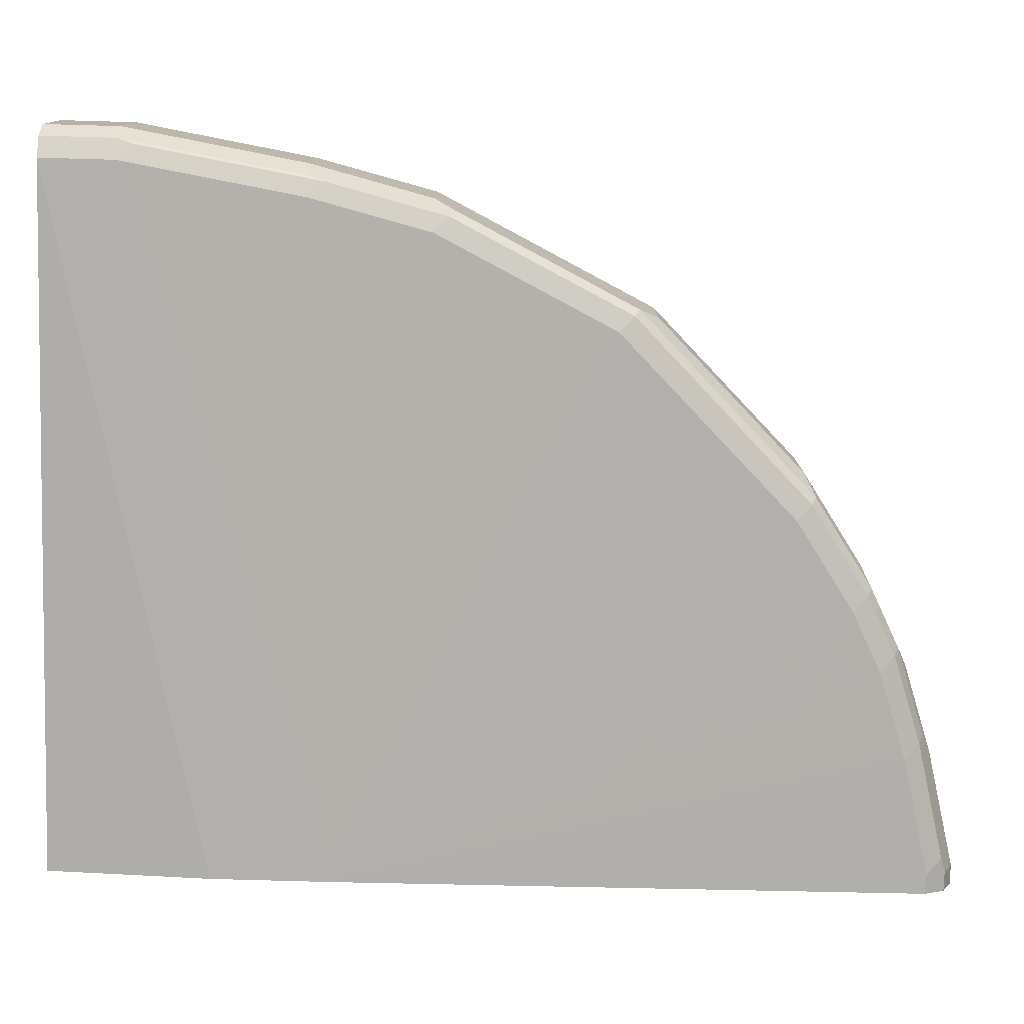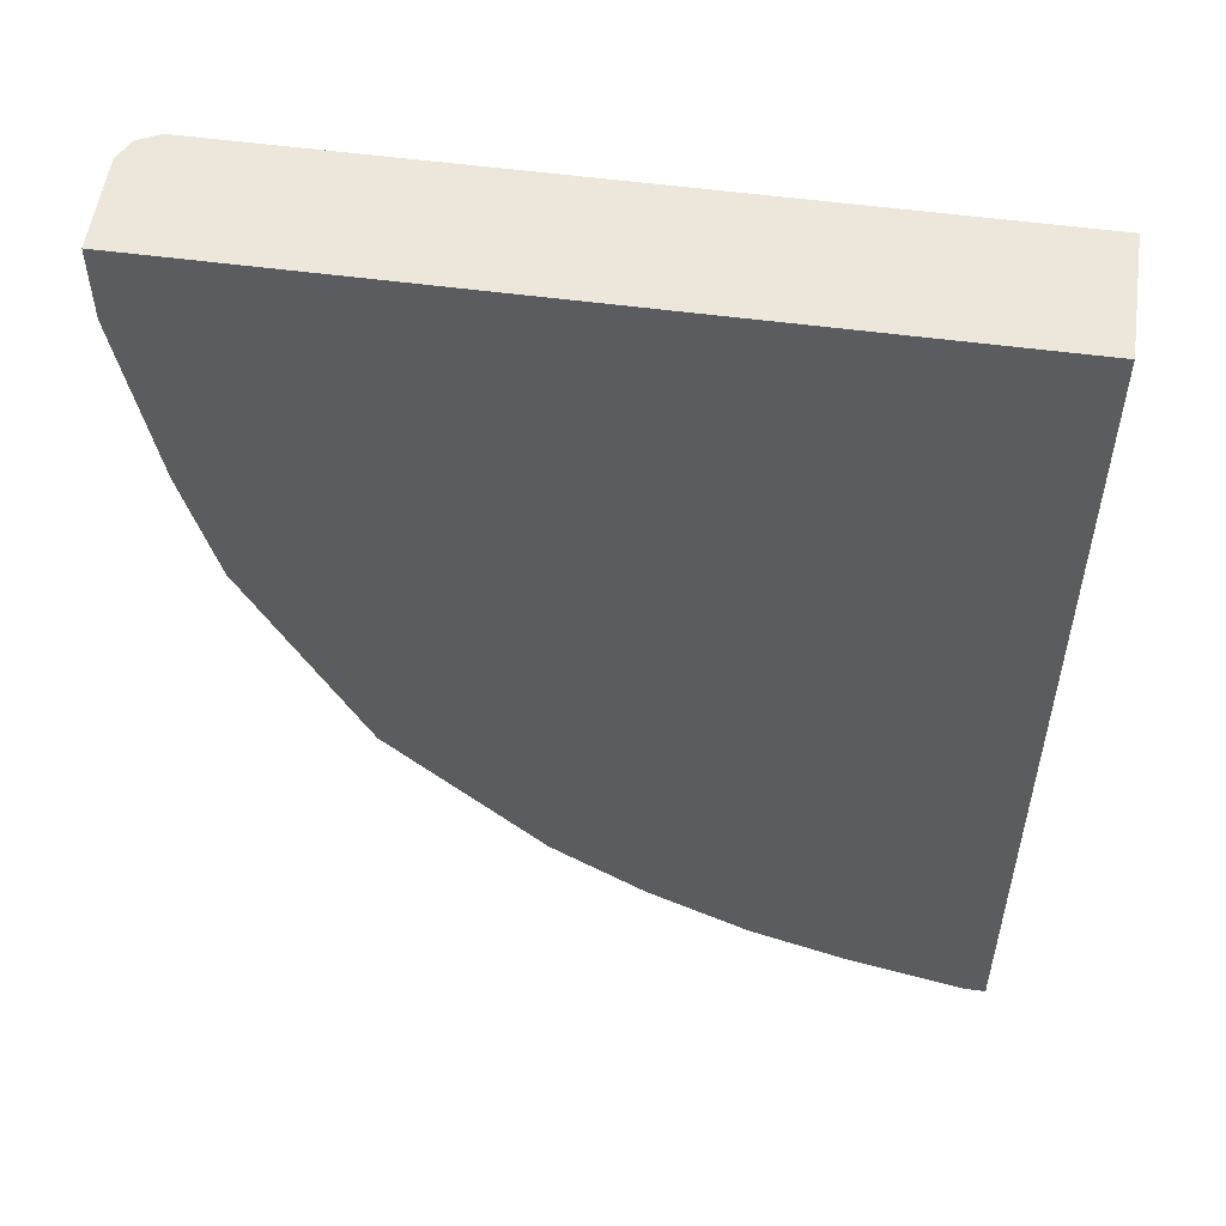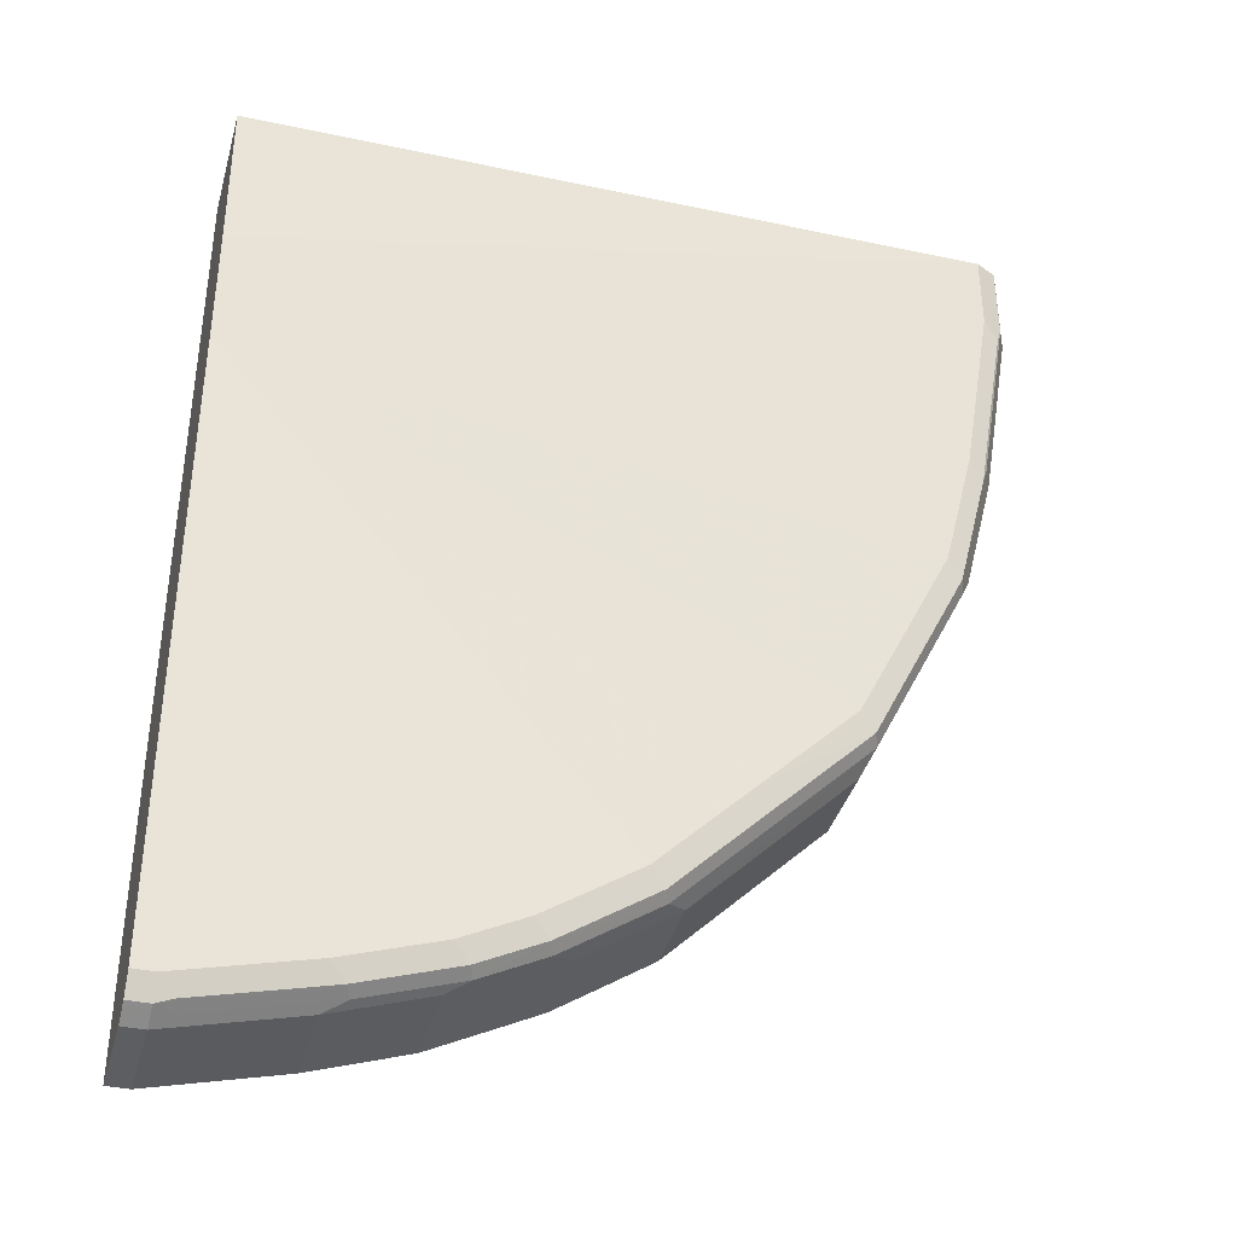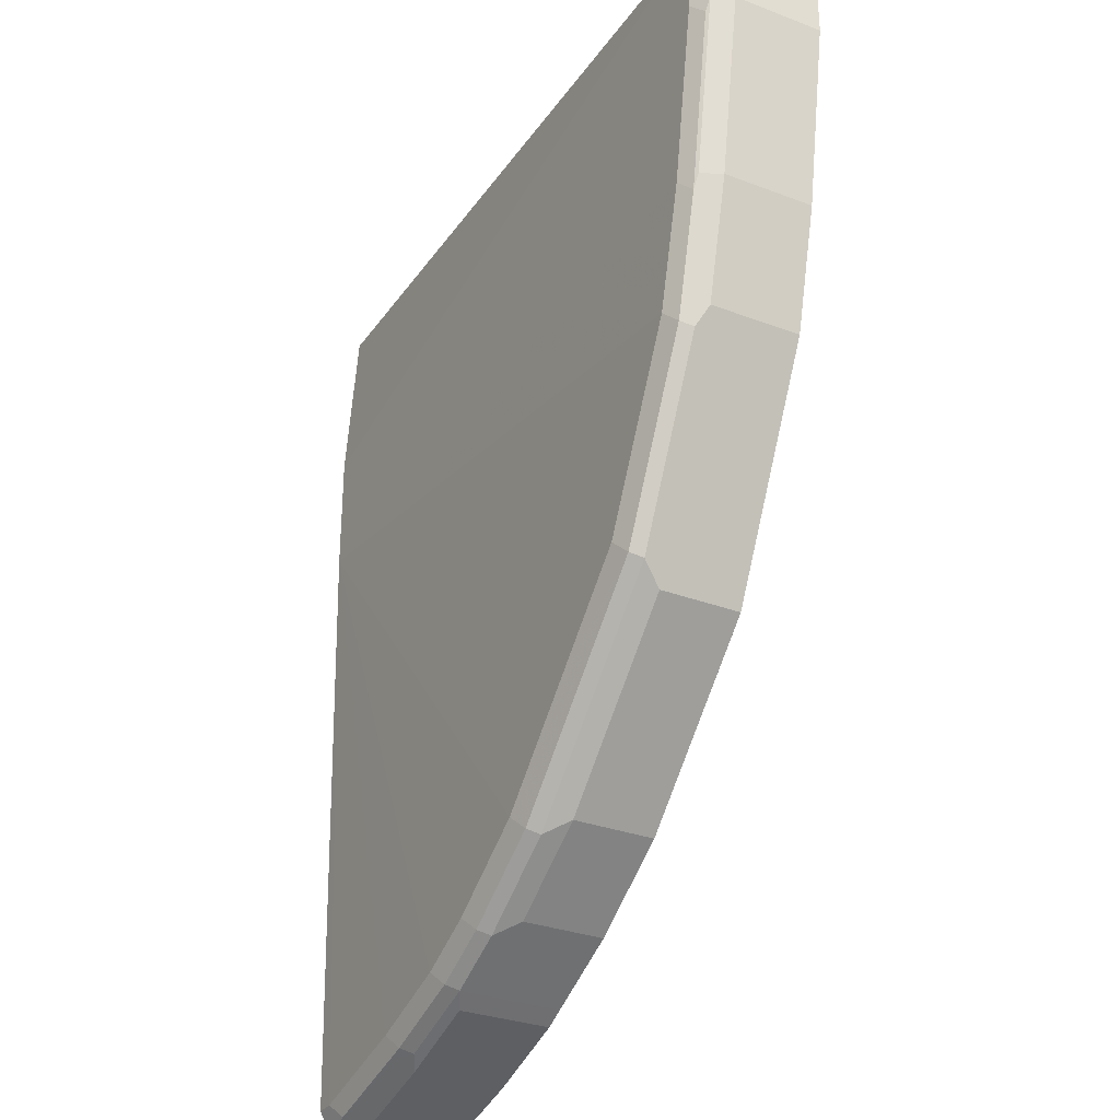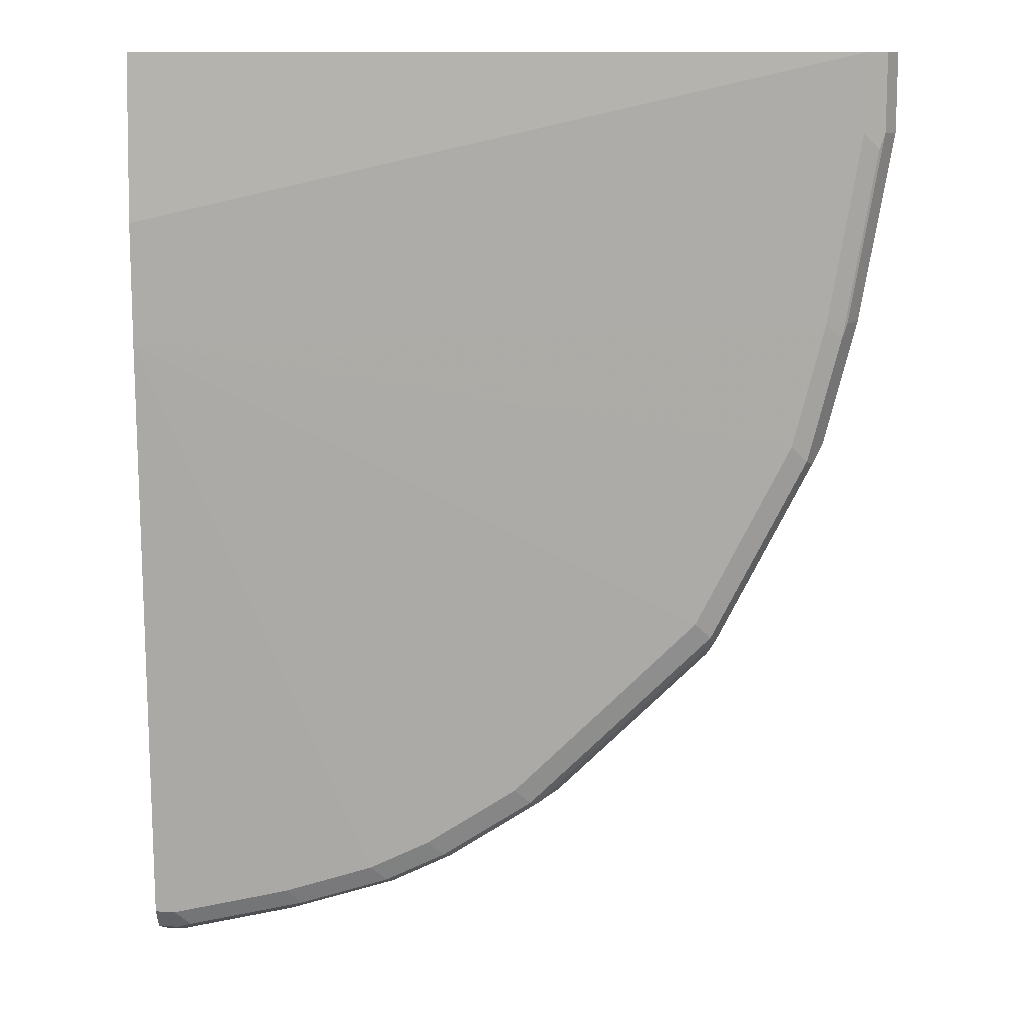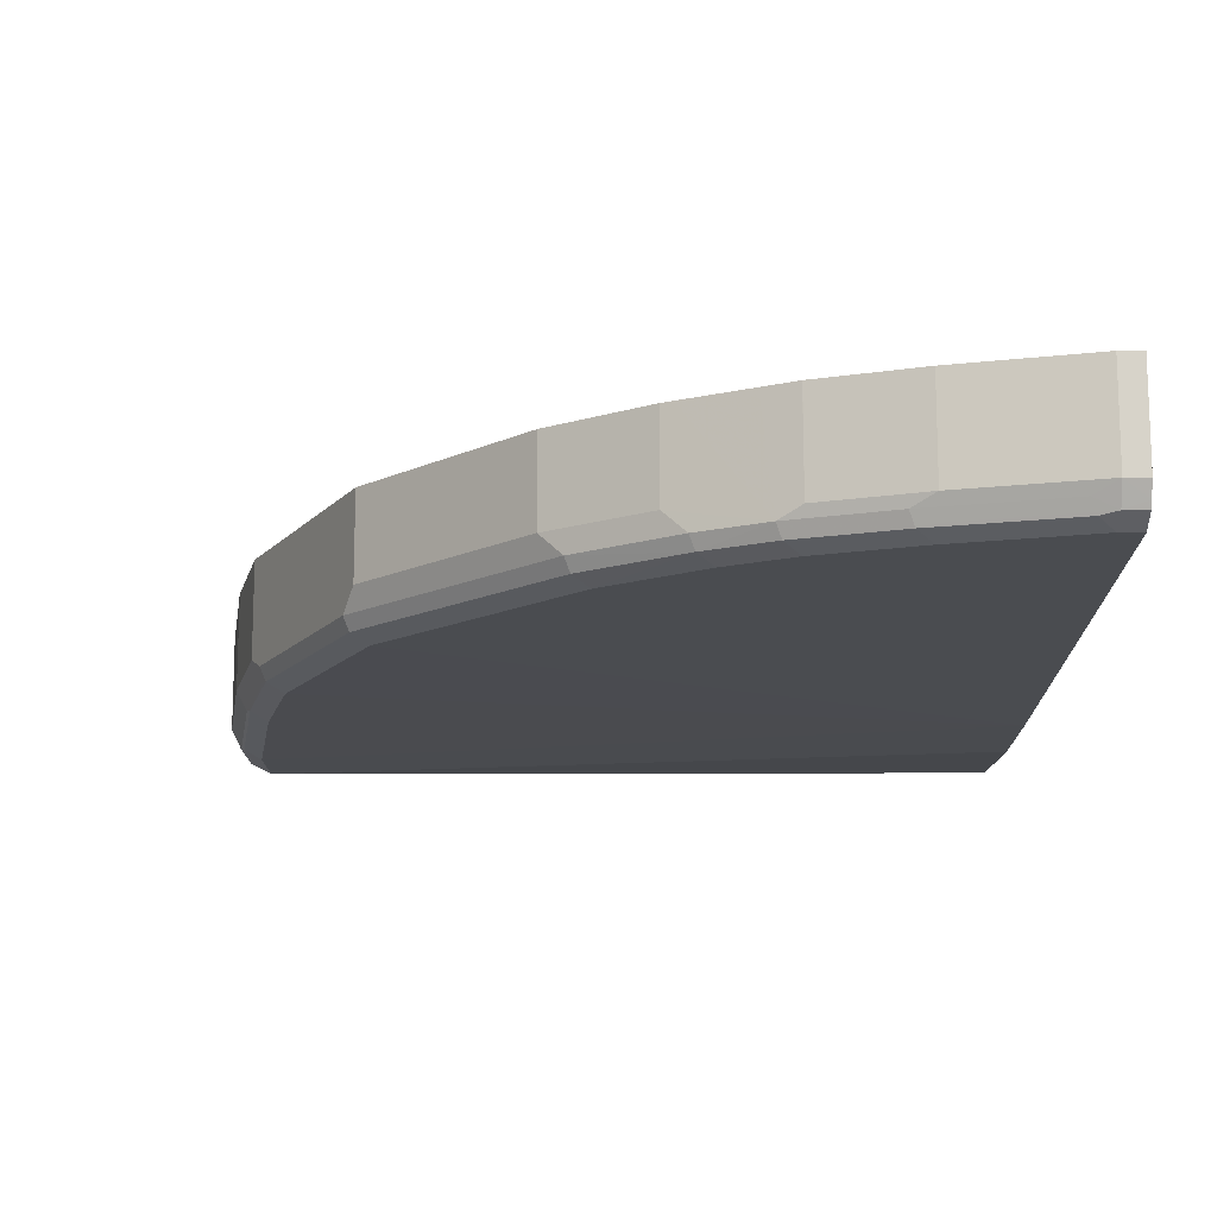
<metadata>
{"format":"obj","ext":"obj","renderer":"f3d","projection":"perspective","resolution":1024,"background":"white","views":[{"elev":-78.0,"azim":88.4,"up":"+Y"},{"elev":54.1,"azim":-171.9,"up":"+Z"},{"elev":-38.0,"azim":-15.2,"up":"+Z"},{"elev":-30.7,"azim":61.3,"up":"+Z"},{"elev":11.7,"azim":7.6,"up":"+Z"},{"elev":-14.1,"azim":-179.5,"up":"+Y"}]}
</metadata>
<code>
v -0.09293 -0.311 -0.2539
v 0.2946 -0.311 -0.2539
v -0.09293 -0.2455 -0.2539
v -0.09293 -0.3168 -0.3437
v 0.3055 -0.3055 -0.2539
v 0.2946 -0.311 -0.2946
v 0.2457 -0.2454 -0.2539
v 0.2294 -0.2454 -0.2622
v -0.09293 -0.2454 -0.6712
v -0.09293 -0.3168 -0.4092
v 0.311 -0.2946 -0.2539
v 0.3055 -0.3055 -0.2946
v 0.3028 -0.3069 -0.3028
v 0.2782 -0.311 -0.3928
v 0.311 -0.2454 -0.2539
v -0.09293 -0.2454 -0.7524
v -0.09293 -0.311 -0.7364
v -0.08182 -0.311 -0.7364
v -0.01635 -0.311 -0.7201
v 0.03275 -0.311 -0.7037
v 0.06548 -0.311 -0.6873
v 0.1145 -0.311 -0.6546
v 0.1636 -0.311 -0.6055
v 0.2128 -0.311 -0.5564
v 0.2455 -0.311 -0.491
v 0.2619 -0.311 -0.4583
v 0.311 -0.2946 -0.2946
v 0.2891 -0.3055 -0.3928
v 0.2864 -0.3069 -0.401
v 0.311 -0.2454 -0.2946
v -0.09285 -0.2454 -0.7528
v -0.09293 -0.2455 -0.7528
v -0.09293 -0.3092 -0.7399
v -0.08182 -0.3055 -0.7474
v -0.07364 -0.3069 -0.7446
v -0.008168 -0.3069 -0.7283
v 0.04093 -0.3069 -0.7119
v 0.07367 -0.3069 -0.6956
v 0.1227 -0.3069 -0.6628
v 0.2209 -0.3069 -0.5646
v 0.27 -0.3069 -0.4665
v 0.2946 -0.2946 -0.3928
v 0.2891 -0.3 -0.4037
v 0.2728 -0.3055 -0.4583
v 0.2946 -0.2454 -0.3928
v -0.08182 -0.2454 -0.7528
v -0.09293 -0.2946 -0.7528
v -0.09293 -0.3055 -0.7474
v -0.07091 -0.3 -0.7474
v -0.01635 -0.3055 -0.731
v -0.09293 -0.302 -0.7491
v -0.08182 -0.2946 -0.7528
v -0.00544 -0.3 -0.731
v 0.04366 -0.3 -0.7146
v 0.0764 -0.3 -0.6982
v 0.1255 -0.3 -0.6655
v 0.2237 -0.3 -0.5674
v 0.2728 -0.3 -0.4692
v 0.2782 -0.2946 -0.4583
v 0.2782 -0.2454 -0.4583
v -0.01635 -0.2454 -0.7364
v -0.01635 -0.2946 -0.7364
v 0.03275 -0.2946 -0.7201
v 0.03287 -0.2454 -0.72
v 0.04366 -0.2454 -0.7146
v 0.04924 -0.2454 -0.7119
v 0.08197 -0.2454 -0.6955
v 0.08731 -0.2891 -0.6928
v 0.1364 -0.2891 -0.6601
v 0.2182 -0.2891 -0.5782
v 0.2237 -0.2454 -0.5674
v 0.2619 -0.2946 -0.491
v 0.2619 -0.2454 -0.491
v 0.03275 -0.2454 -0.7201
v 0.08731 -0.2454 -0.6928
v 0.1364 -0.2454 -0.6601
v 0.2182 -0.2454 -0.5782
f 34 48 51
f 34 36 35
f 34 52 49
f 36 50 53
f 69 77 70
f 34 51 52
f 36 54 37
f 38 54 55
f 38 55 56
f 38 56 39
f 39 56 57
f 39 57 40
f 34 50 36
f 40 57 58
f 40 58 41
f 37 54 38
f 34 53 50
f 27 42 45
f 33 48 34
f 41 58 44
f 22 40 23
f 23 40 24
f 24 40 25
f 25 40 41
f 25 41 26
f 26 41 29
f 27 45 30
f 28 29 43
f 28 43 42
f 29 41 44
f 29 44 43
f 31 46 52
f 31 52 47
f 31 47 32
f 34 49 53
f 42 43 59
f 57 59 58
f 42 60 45
f 57 77 71
f 57 71 73
f 57 73 72
f 57 72 59
f 57 69 70
f 59 72 73
f 59 73 60
f 61 74 63
f 61 63 62
f 63 74 64
f 67 75 68
f 68 75 76
f 68 76 69
f 69 76 77
f 22 39 40
f 57 70 77
f 42 59 60
f 56 69 57
f 55 68 69
f 43 44 59
f 44 58 59
f 46 61 62
f 46 62 52
f 47 52 51
f 49 52 62
f 49 62 53
f 53 62 63
f 53 63 54
f 54 63 64
f 54 64 65
f 54 65 66
f 54 66 67
f 54 67 68
f 54 68 55
f 55 69 56
f 22 38 39
f 36 53 54
f 20 38 21
f 2 12 5
f 3 7 8
f 3 8 9
f 5 12 27
f 5 27 11
f 6 13 12
f 6 10 14
f 6 14 29
f 6 29 13
f 7 15 30
f 7 30 45
f 7 45 60
f 7 60 73
f 7 73 71
f 7 71 77
f 2 6 12
f 7 77 76
f 2 10 6
f 1 4 2
f 21 38 22
f 1 2 5
f 1 5 11
f 1 11 15
f 1 15 7
f 1 7 3
f 1 3 9
f 1 9 16
f 1 32 47
f 1 47 51
f 1 51 48
f 1 48 33
f 1 33 17
f 1 17 10
f 1 10 4
f 2 4 10
f 7 76 75
f 1 16 32
f 7 67 66
f 11 30 15
f 12 13 29
f 12 29 28
f 12 28 42
f 12 42 27
f 14 26 29
f 16 31 32
f 17 33 18
f 18 33 34
f 18 34 35
f 18 36 19
f 19 36 37
f 19 37 20
f 20 37 38
f 7 75 67
f 11 27 30
f 10 26 14
f 18 35 36
f 10 24 25
f 7 66 65
f 7 65 64
f 10 25 26
f 7 64 74
f 7 61 46
f 7 46 31
f 7 31 16
f 7 16 9
f 7 74 61
f 7 9 8
f 10 17 18
f 10 18 19
f 10 23 24
f 10 19 20
f 10 20 21
f 10 22 23
f 10 21 22

</code>
